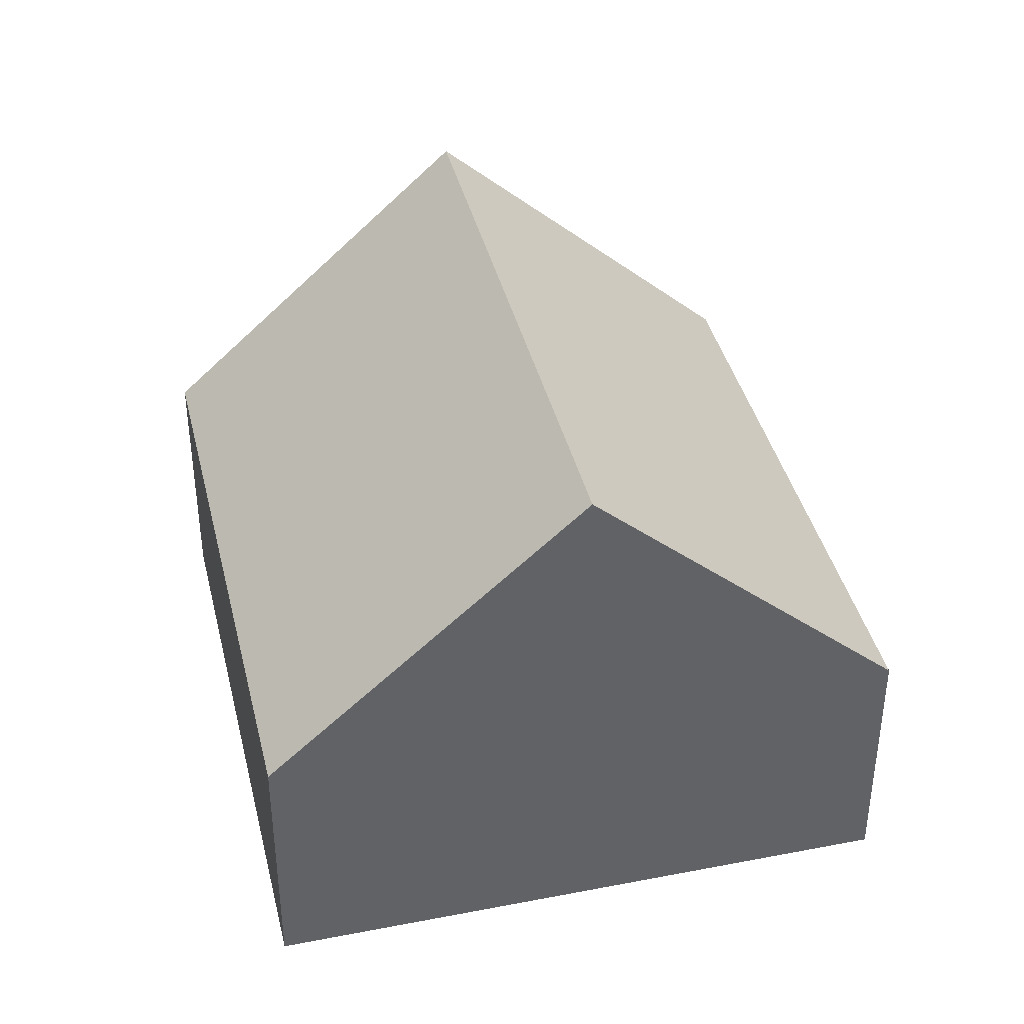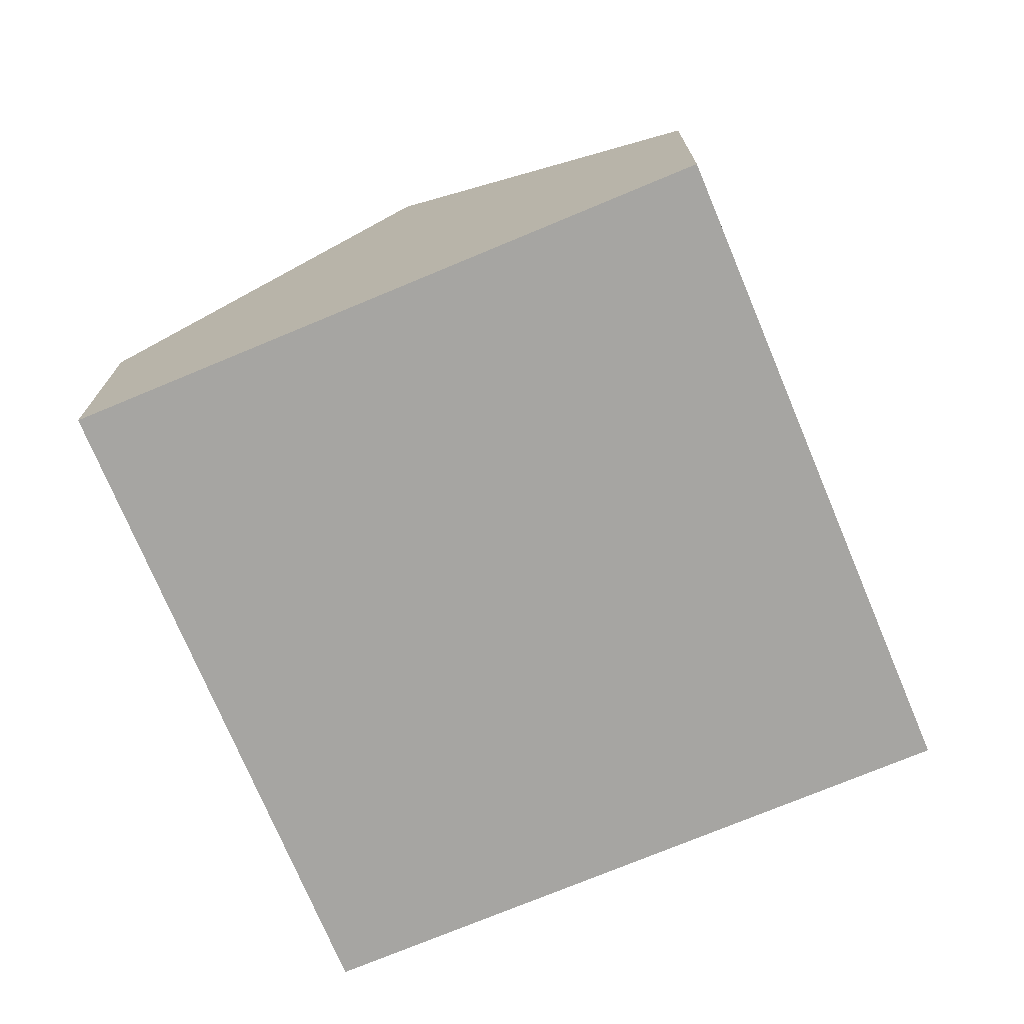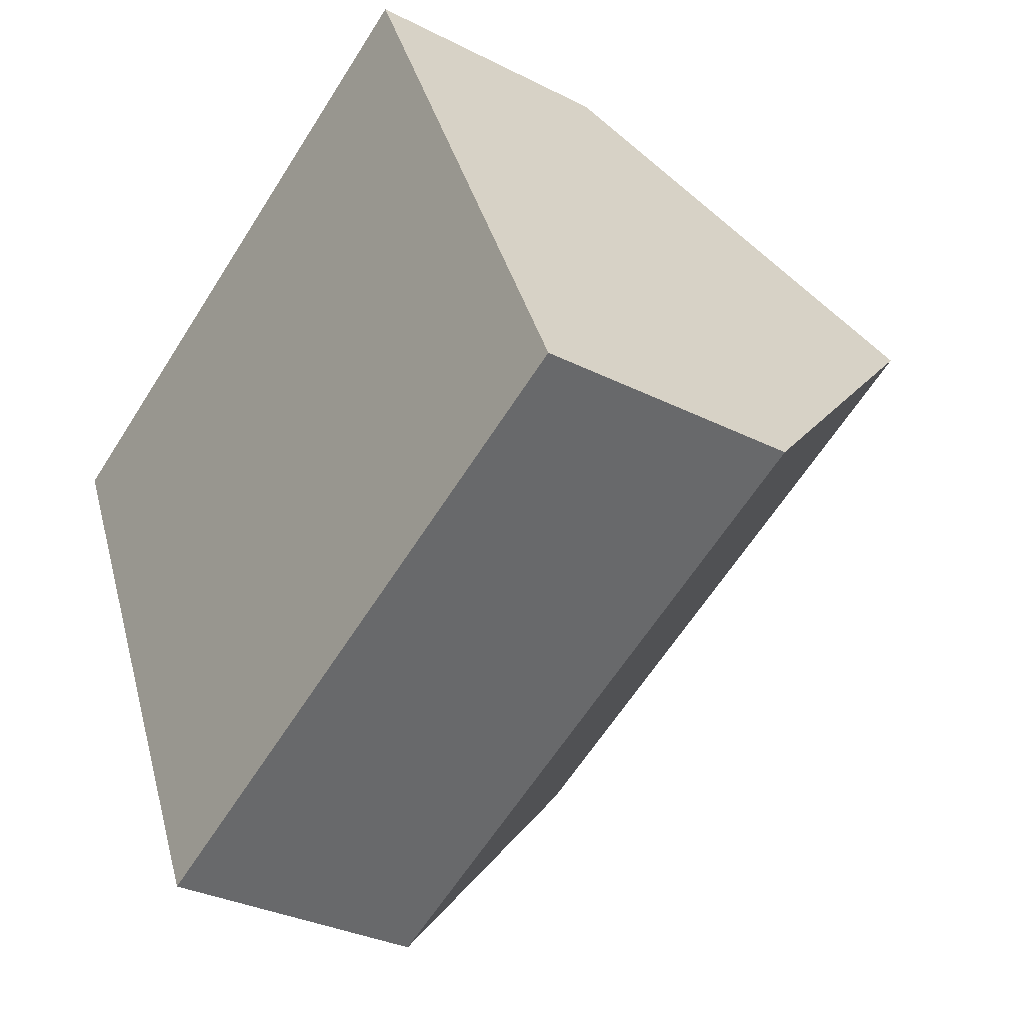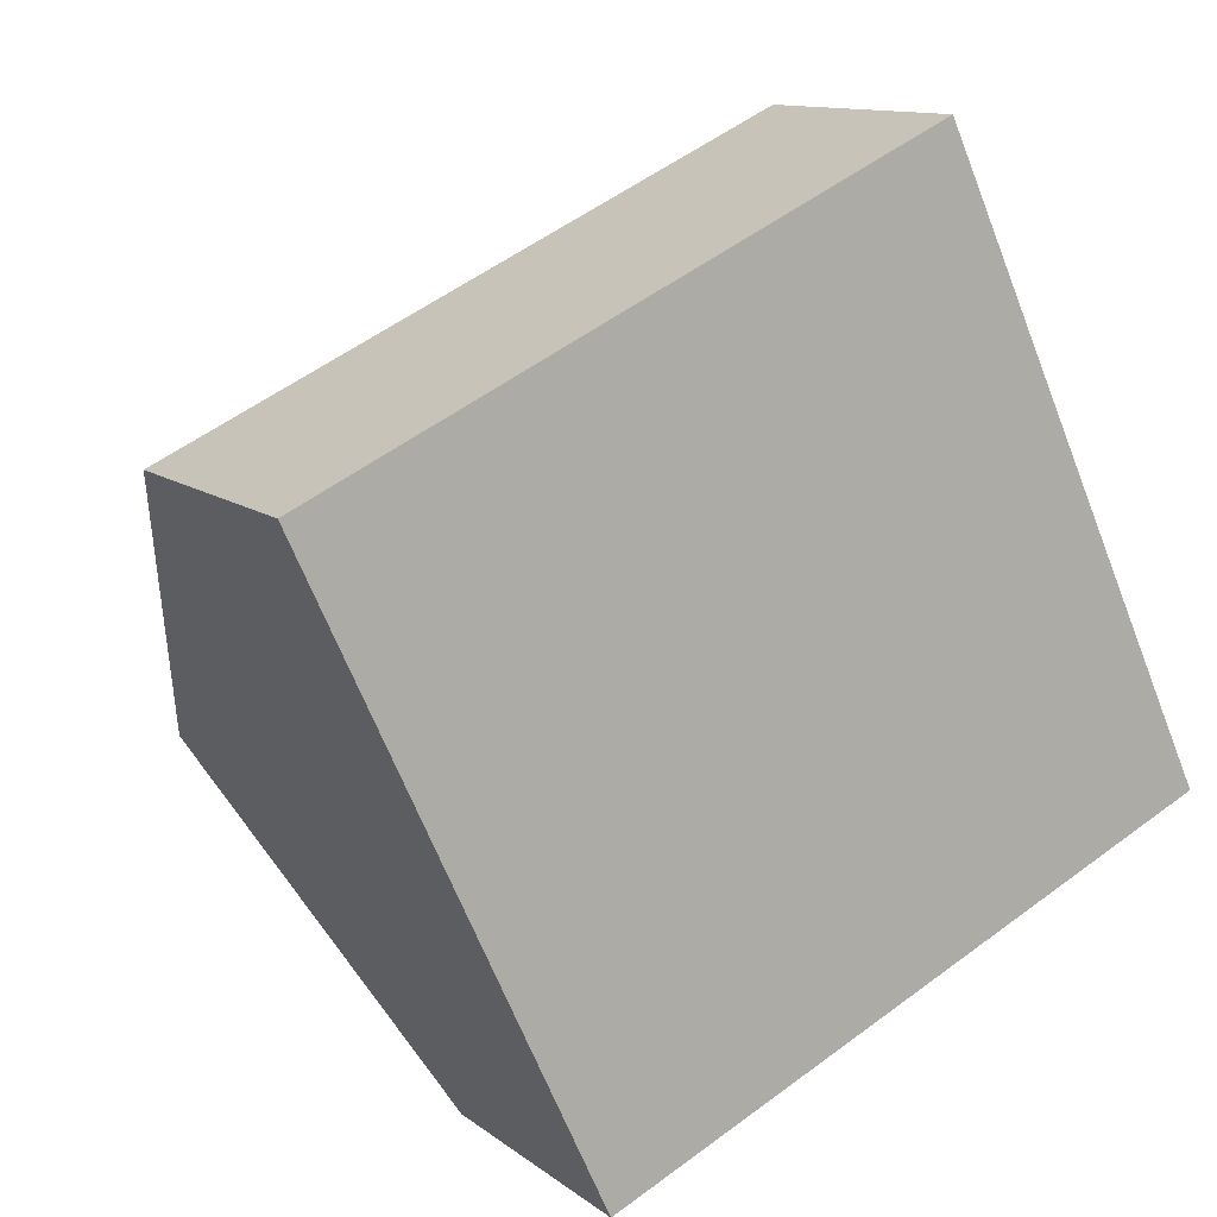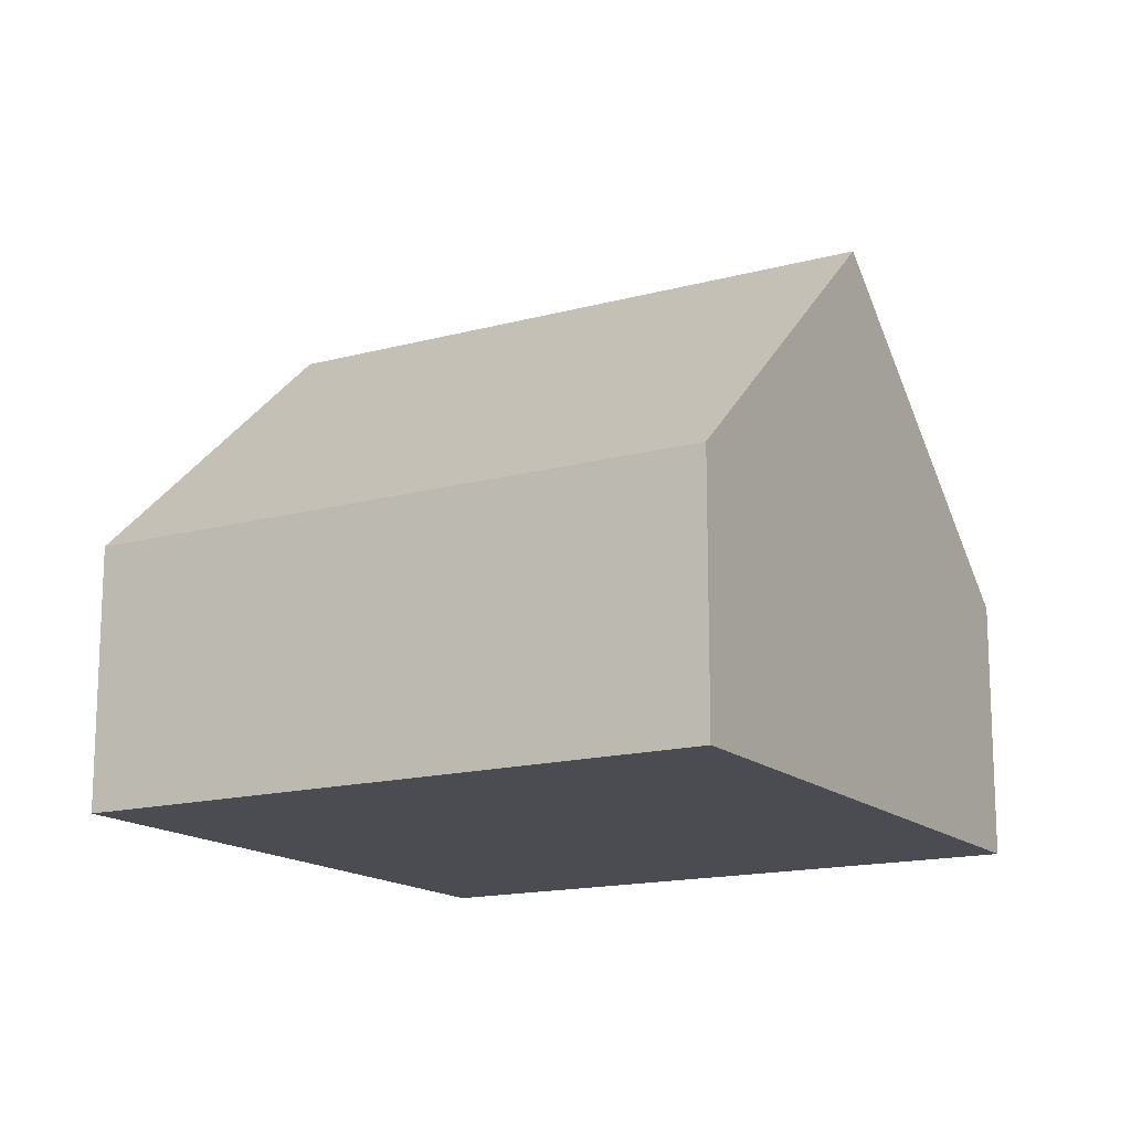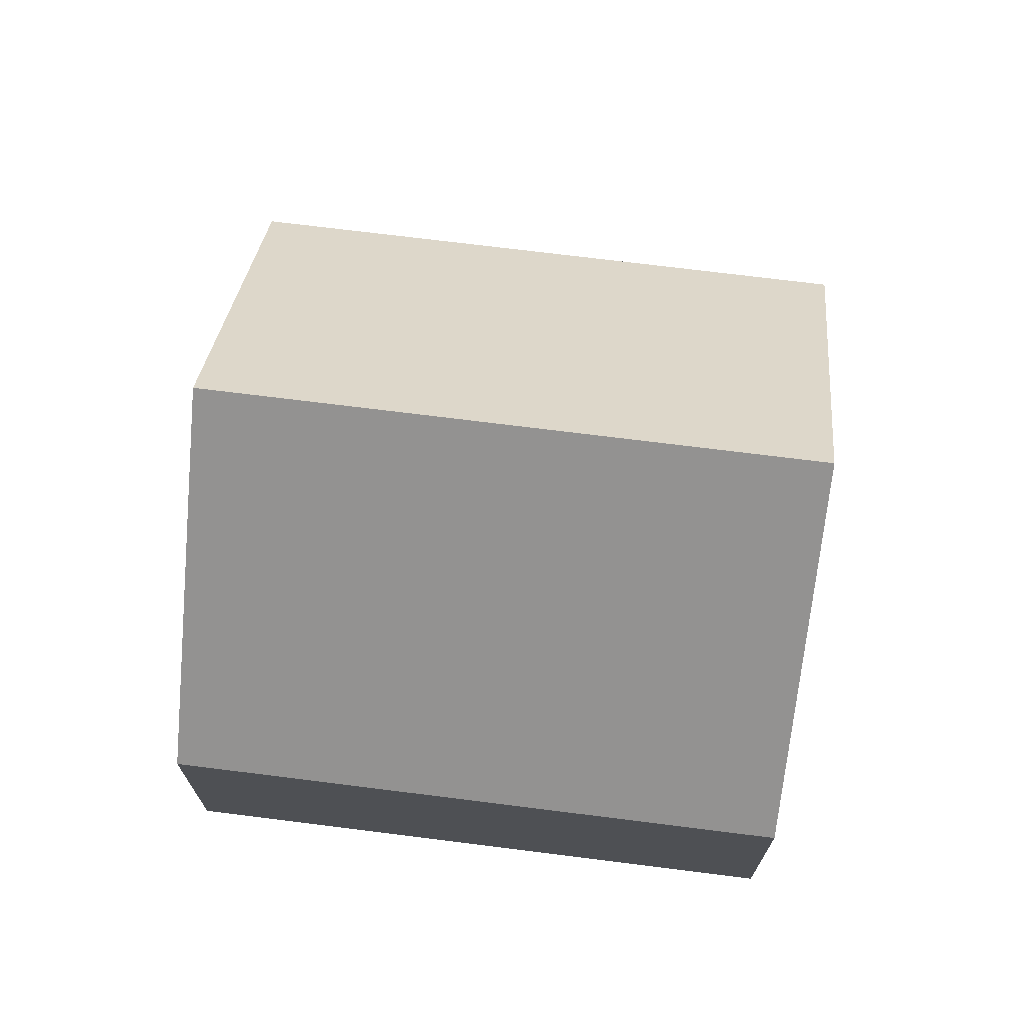
<metadata>
{"format":"obj","ext":"obj","renderer":"f3d","projection":"perspective","resolution":1024,"background":"white","views":[{"elev":40.0,"azim":-128.4,"up":"+Y"},{"elev":-73.7,"azim":87.7,"up":"+Y"},{"elev":-31.6,"azim":54.2,"up":"+Z"},{"elev":11.6,"azim":-30.1,"up":"+Z"},{"elev":-15.4,"azim":-175.0,"up":"+Y"},{"elev":71.5,"azim":-17.8,"up":"+Y"}]}
</metadata>
<code>
v  4.576 4.323 -9.829
v  12.07 9.118 -0.359
v  14.36 4.322 -5.274
v  2.288 9.118 -4.915
v  0 4.323 2.647e-16
v  9.786 4.323 4.556
v  0 0 0
v  9.786 -2.79e-16 4.556
v  12.07 2.198e-17 -0.359
v  14.36 3.229e-16 -5.274
v  4.576 6.019e-16 -9.829
v  2.288 3.01e-16 -4.915
g defaultobject
f 1 2 3
f 2 1 4
f 5 2 4
f 2 5 6
f 7 6 5
f 6 7 8
f 8 2 6
f 2 8 3
f 3 8 9
f 3 9 10
f 3 11 1
f 11 3 10
f 1 5 4
f 5 1 7
f 7 1 12
f 12 1 11
f 9 11 10
f 11 9 8
f 11 8 7
f 11 7 12

</code>
